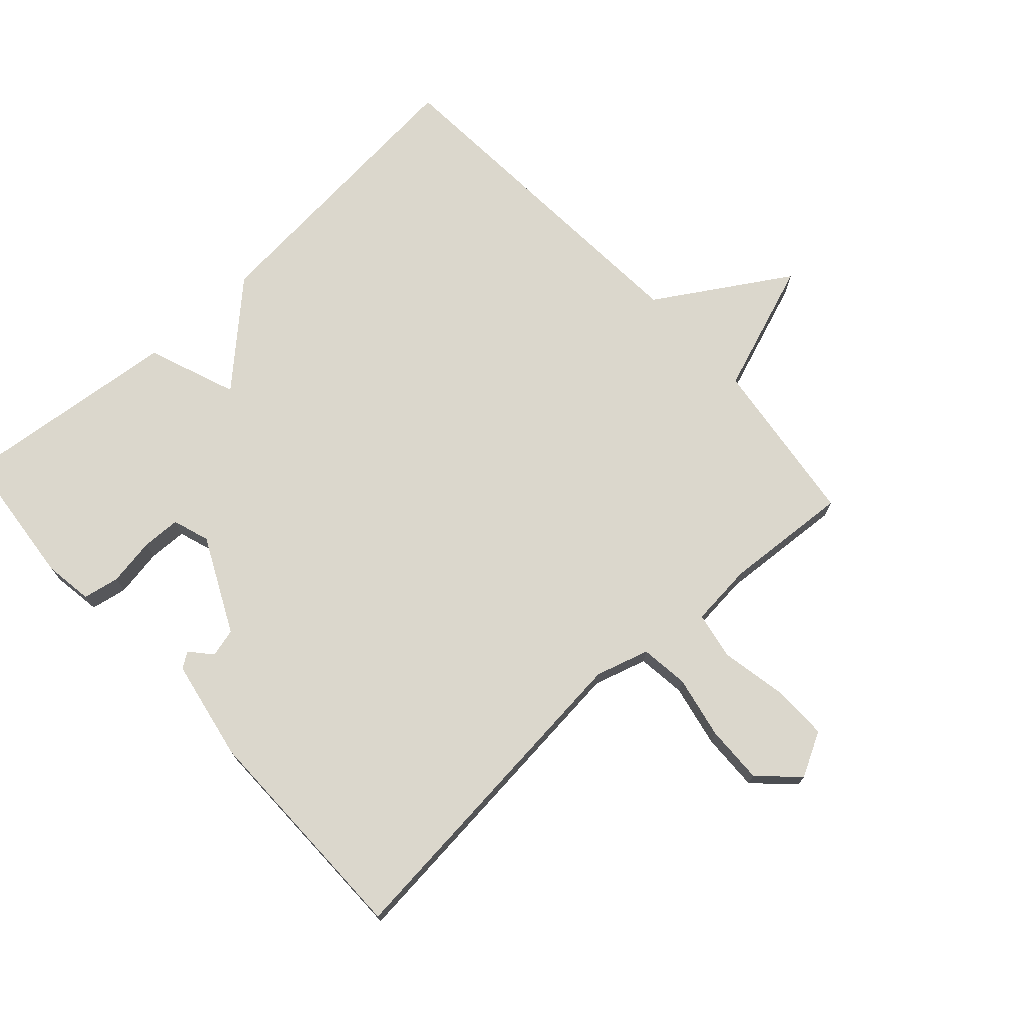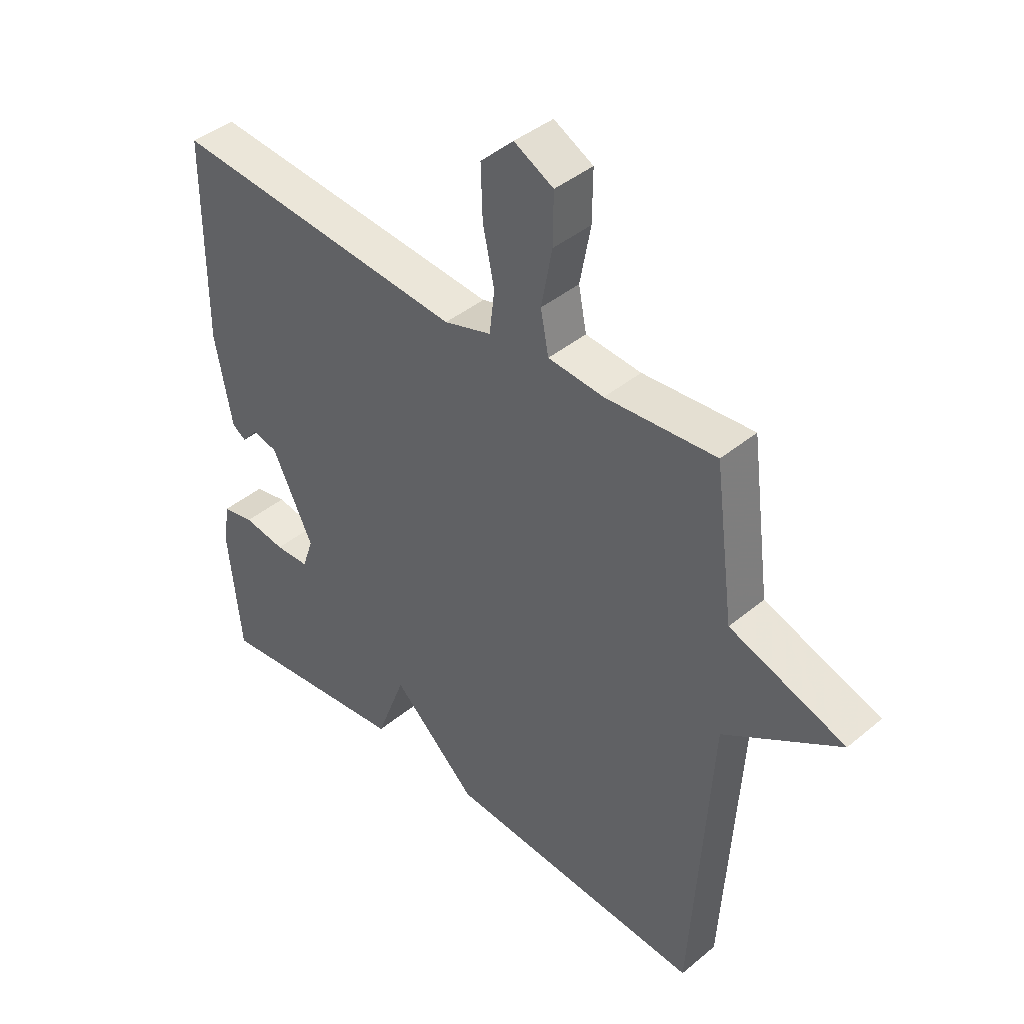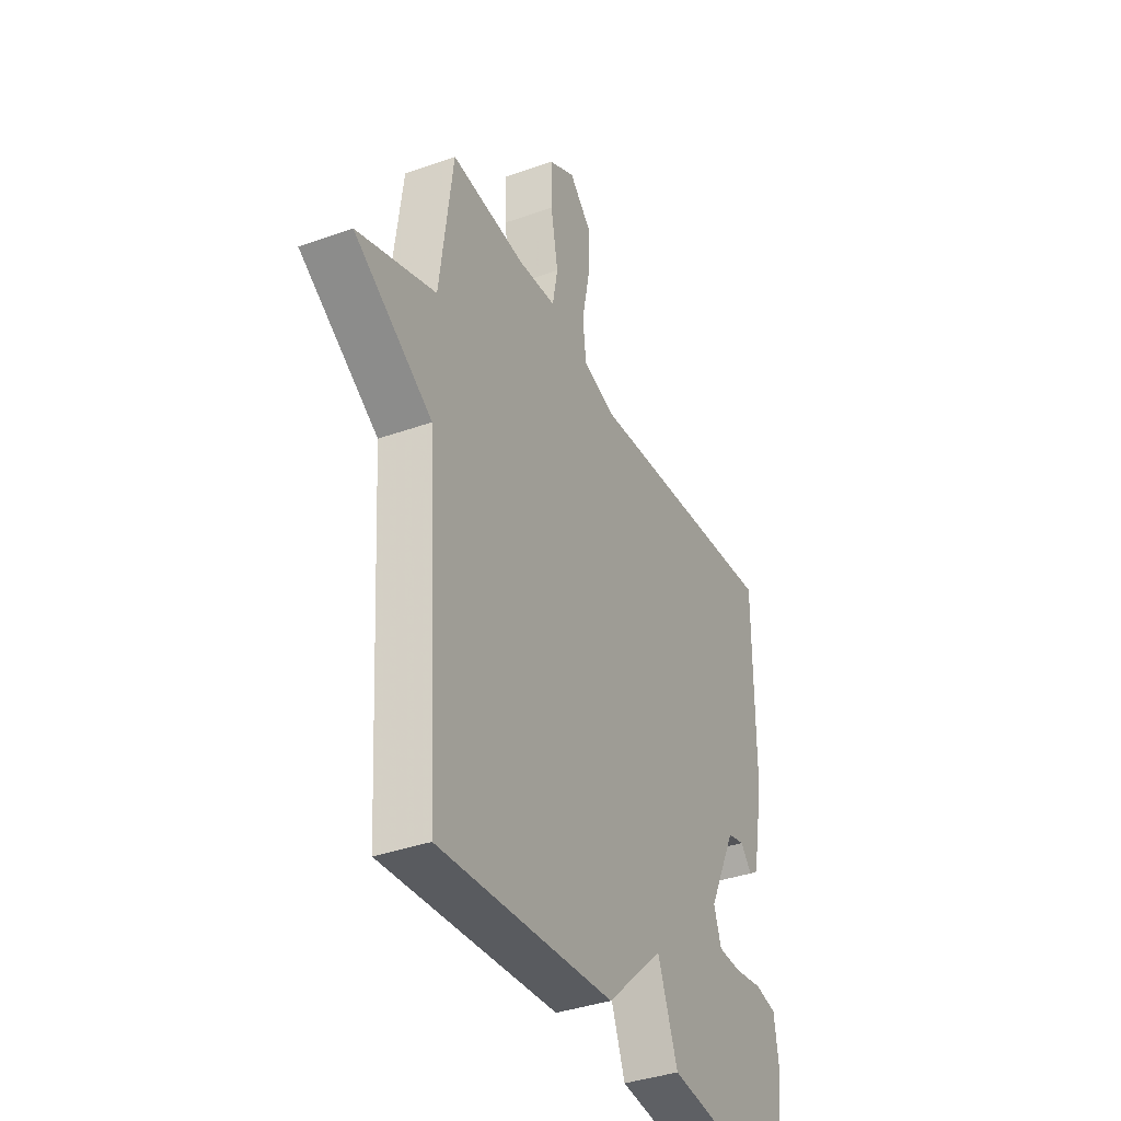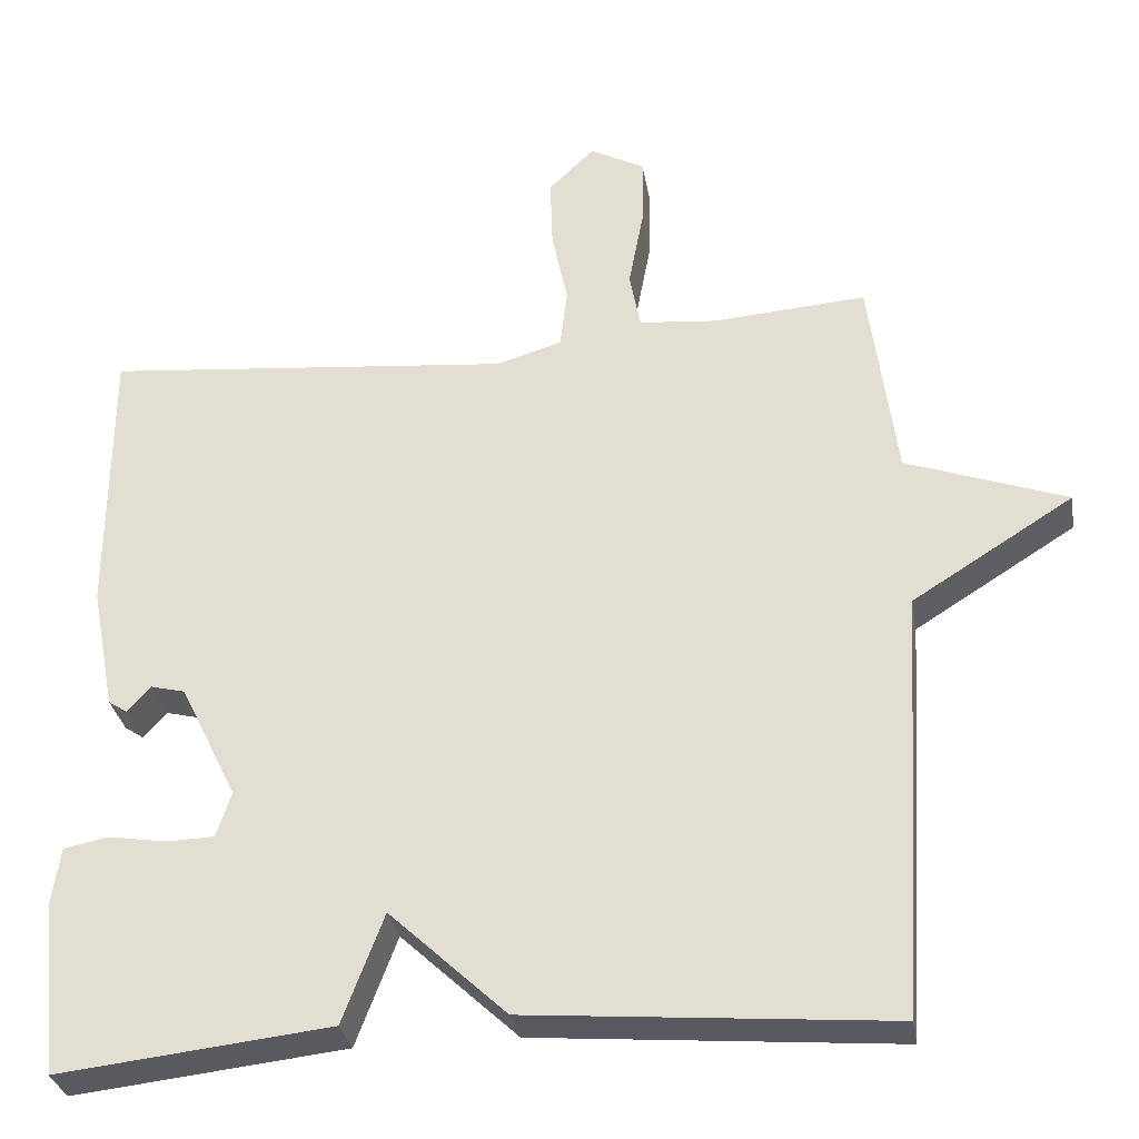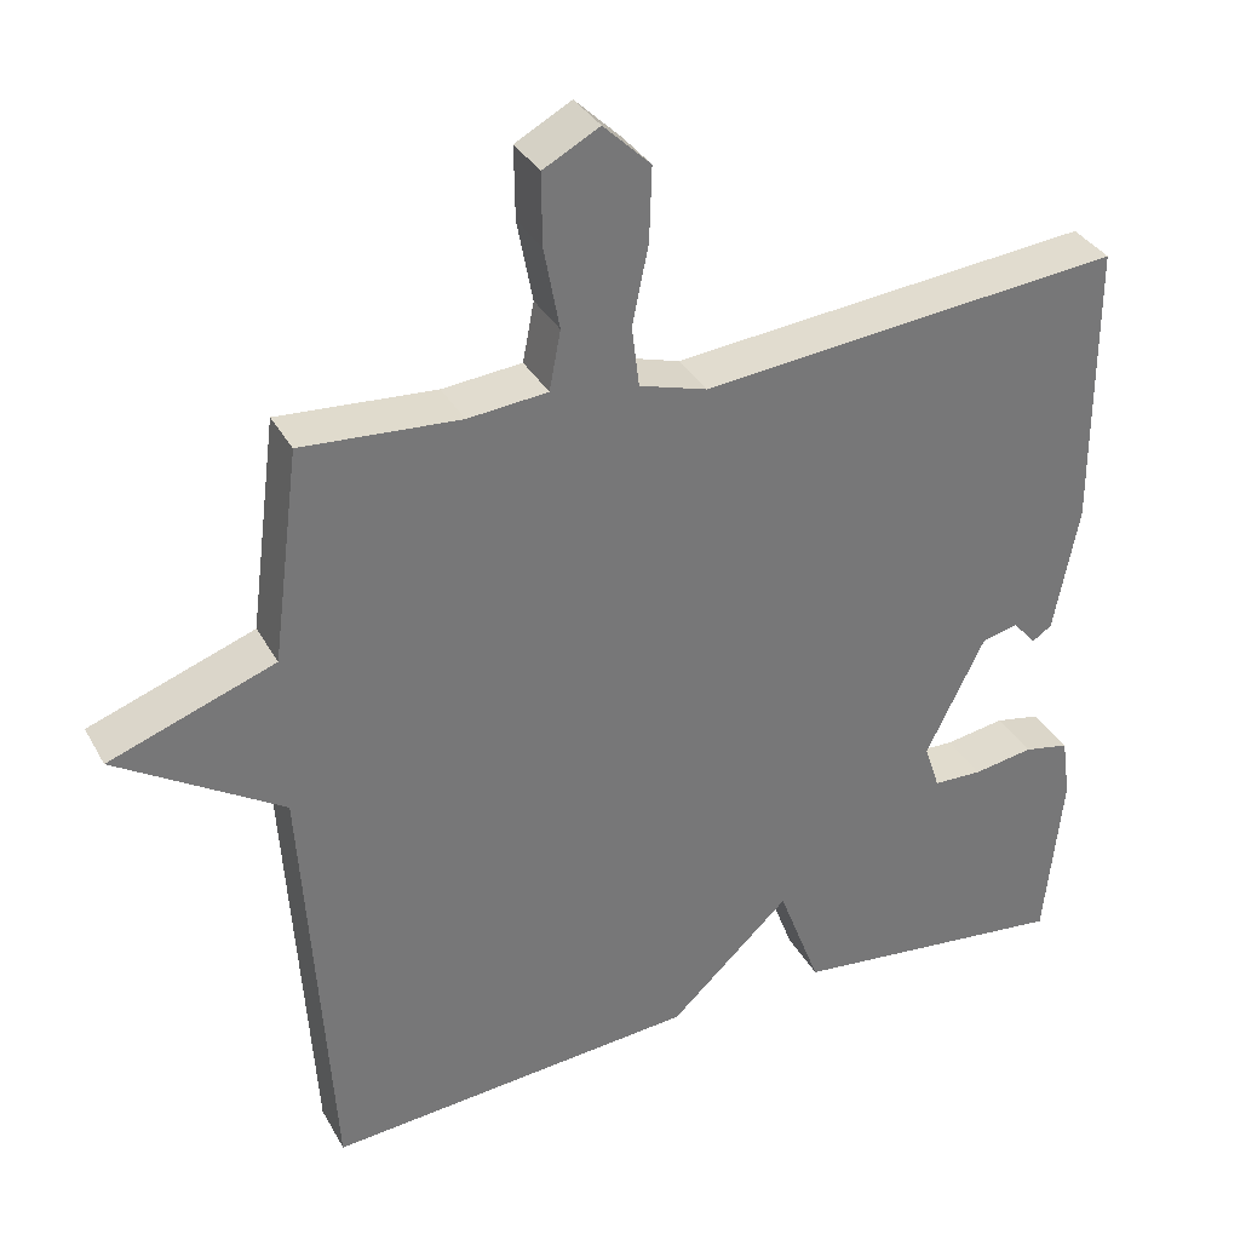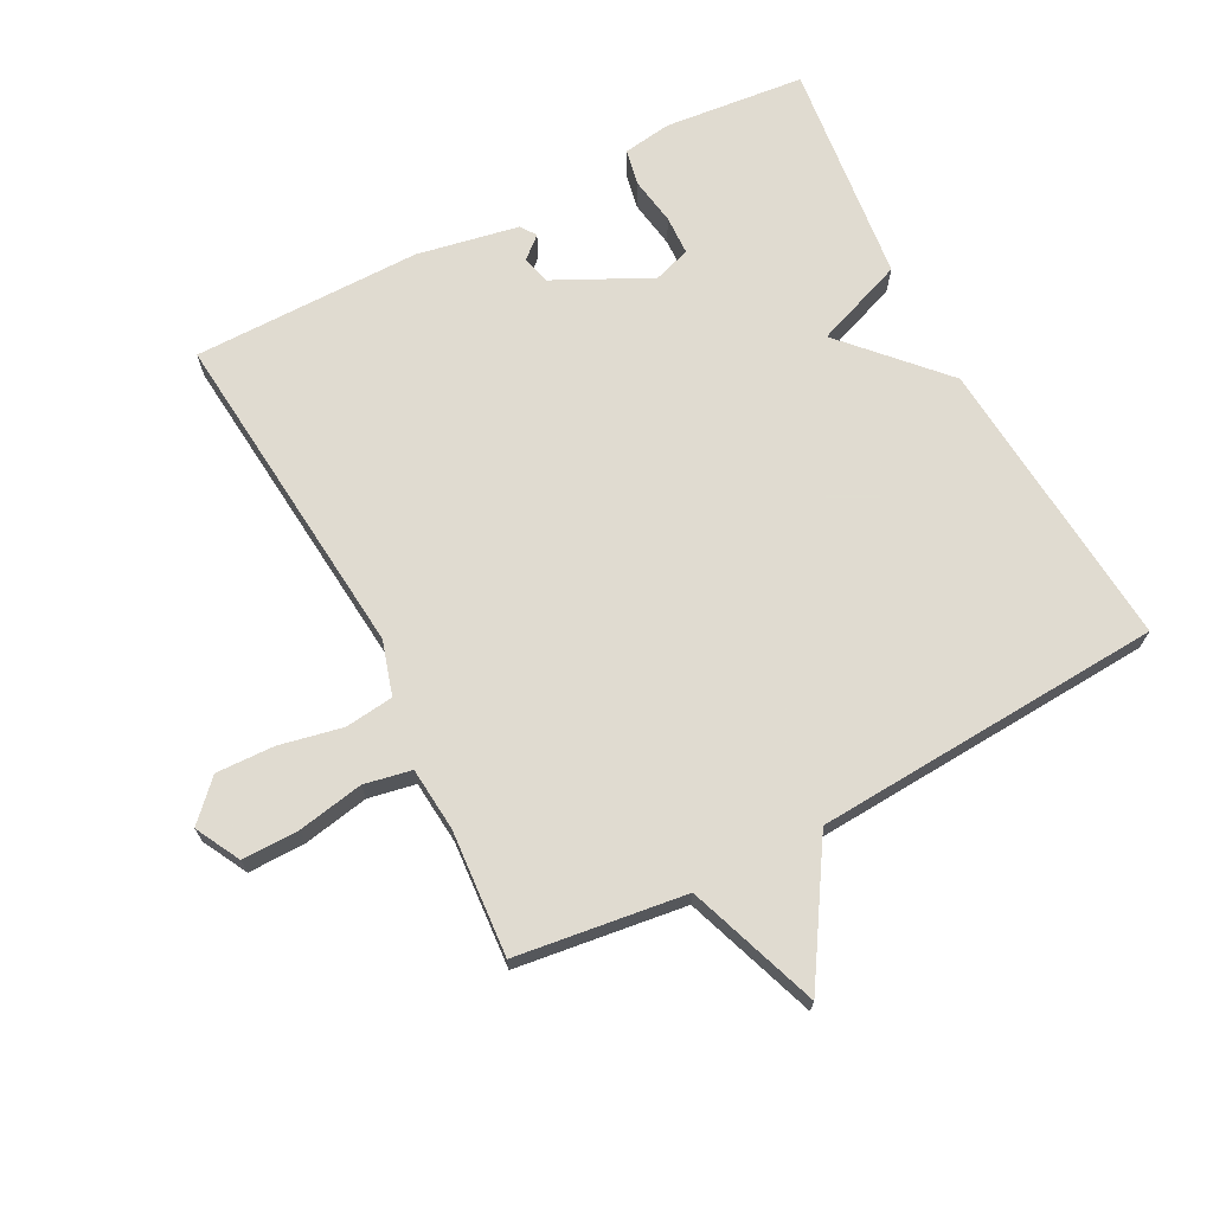
<metadata>
{"format":"obj","ext":"obj","renderer":"f3d","projection":"perspective","resolution":1024,"background":"white","views":[{"elev":73.1,"azim":-42.5,"up":"+Y"},{"elev":41.4,"azim":44.9,"up":"+Z"},{"elev":-37.3,"azim":114.7,"up":"+Z"},{"elev":-31.3,"azim":9.5,"up":"+Z"},{"elev":34.4,"azim":154.6,"up":"+Z"},{"elev":69.8,"azim":62.5,"up":"+Y"}]}
</metadata>
<code>
v -0.5 0.07 0.5
v 0.018 0.07 0.451
v 0.101 0.07 0.476
v 0.11 0.07 0.551
v 0.09 0.07 0.648
v 0.087 0.07 0.738
v 0.145 0.07 0.794
v 0.214 0.07 0.757
v 0.213 0.07 0.669
v 0.194 0.07 0.568
v 0.208 0.07 0.495
v 0.306 0.07 0.486
v 0.5 0.07 0.5
v 0.534 0.07 0.239
v 0.737 0.07 0.166
v 0.534 0.07 0.039
v 0.5 0.07 -0.5
v 0.044 0.07 -0.462
v -0.104 0.07 -0.324
v -0.156 0.07 -0.462
v -0.5 0.07 -0.5
v -0.522 0.07 -0.284
v -0.511 0.07 -0.209
v -0.455 0.07 -0.198
v -0.381 0.07 -0.21
v -0.321 0.07 -0.208
v -0.302 0.07 -0.151
v -0.374 0.07 -0.004
v -0.418 0.07 0.007
v -0.447 0.07 -0.026
v -0.471 0.07 -0.01
v -0.501 0.07 0.147
v -0.5 0 0.5
v 0.018 0 0.451
v 0.101 0 0.476
v 0.11 0 0.551
v 0.09 0 0.648
v 0.087 0 0.738
v 0.145 0 0.794
v 0.214 0 0.757
v 0.213 0 0.669
v 0.194 0 0.568
v 0.208 0 0.495
v 0.306 0 0.486
v 0.5 0 0.5
v 0.534 0 0.239
v 0.737 0 0.166
v 0.534 0 0.039
v 0.5 0 -0.5
v 0.044 0 -0.462
v -0.104 0 -0.324
v -0.156 0 -0.462
v -0.5 0 -0.5
v -0.522 0 -0.284
v -0.511 0 -0.209
v -0.455 0 -0.198
v -0.381 0 -0.21
v -0.321 0 -0.208
v -0.302 0 -0.151
v -0.374 0 -0.004
v -0.418 0 0.007
v -0.447 0 -0.026
v -0.471 0 -0.01
v -0.501 0 0.147
f 31 32 1
f 30 31 1
f 29 30 1
f 28 29 1 2
f 27 28 2 3
f 26 27 3
f 23 24 25
f 22 23 25
f 21 22 25
f 20 21 25
f 19 20 25
f 19 25 26
f 16 17 18 19
f 16 19 26
f 15 16 26
f 14 15 26
f 12 13 14 26
f 11 12 26 3
f 8 9 10
f 7 8 10
f 6 7 10
f 5 6 10
f 4 5 10
f 3 4 10 11
f 33 64 63
f 33 63 62
f 33 62 61
f 34 33 61 60
f 35 34 60 59
f 35 59 58
f 57 56 55
f 57 55 54
f 57 54 53
f 57 53 52
f 57 52 51
f 58 57 51
f 51 50 49 48
f 58 51 48
f 58 48 47
f 58 47 46
f 58 46 45 44
f 35 58 44 43
f 42 41 40
f 42 40 39
f 42 39 38
f 42 38 37
f 42 37 36
f 43 42 36 35
f 1 33 34 2
f 2 34 35 3
f 3 35 36 4
f 4 36 37 5
f 5 37 38 6
f 6 38 39 7
f 7 39 40 8
f 8 40 41 9
f 9 41 42 10
f 10 42 43 11
f 11 43 44 12
f 12 44 45 13
f 13 45 46 14
f 14 46 47 15
f 15 47 48 16
f 16 48 49 17
f 17 49 50 18
f 18 50 51 19
f 19 51 52 20
f 20 52 53 21
f 21 53 54 22
f 22 54 55 23
f 23 55 56 24
f 24 56 57 25
f 25 57 58 26
f 26 58 59 27
f 27 59 60 28
f 28 60 61 29
f 29 61 62 30
f 30 62 63 31
f 31 63 64 32
f 32 64 33 1

</code>
